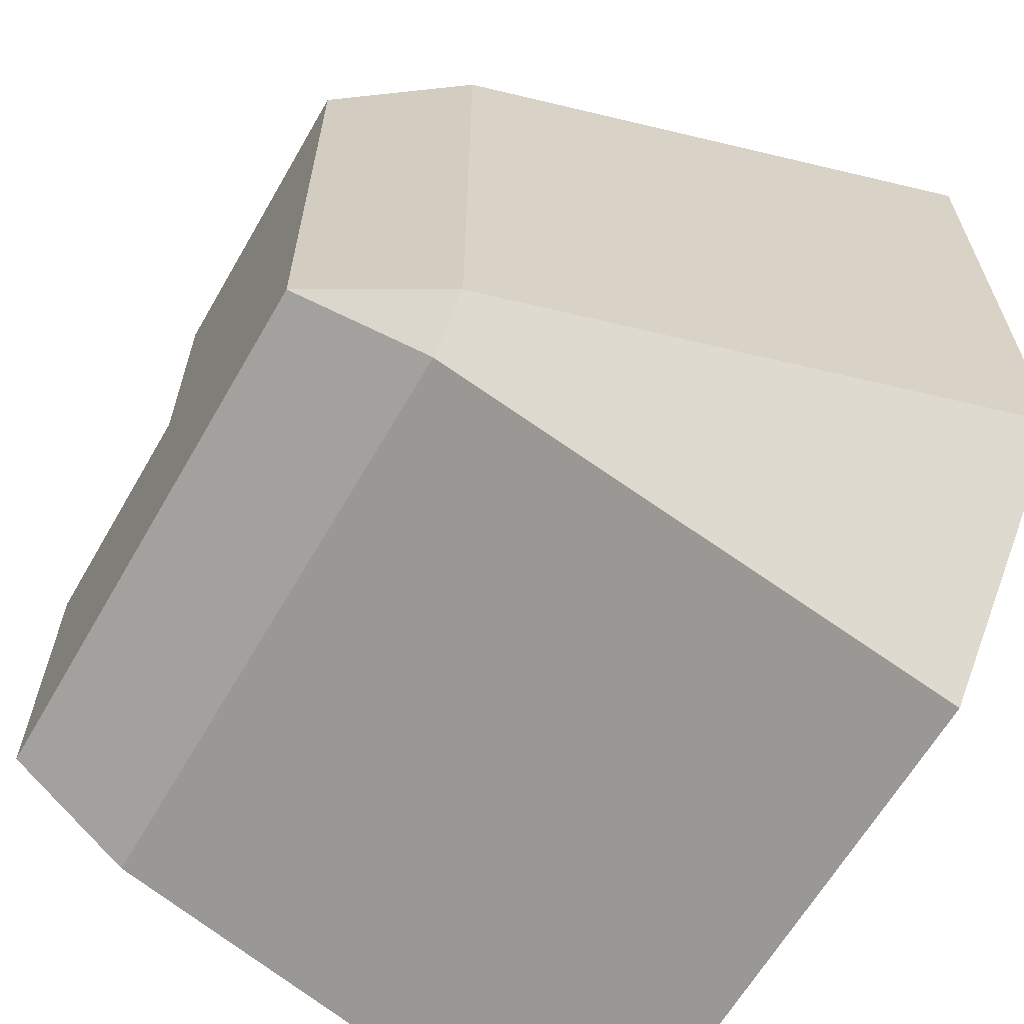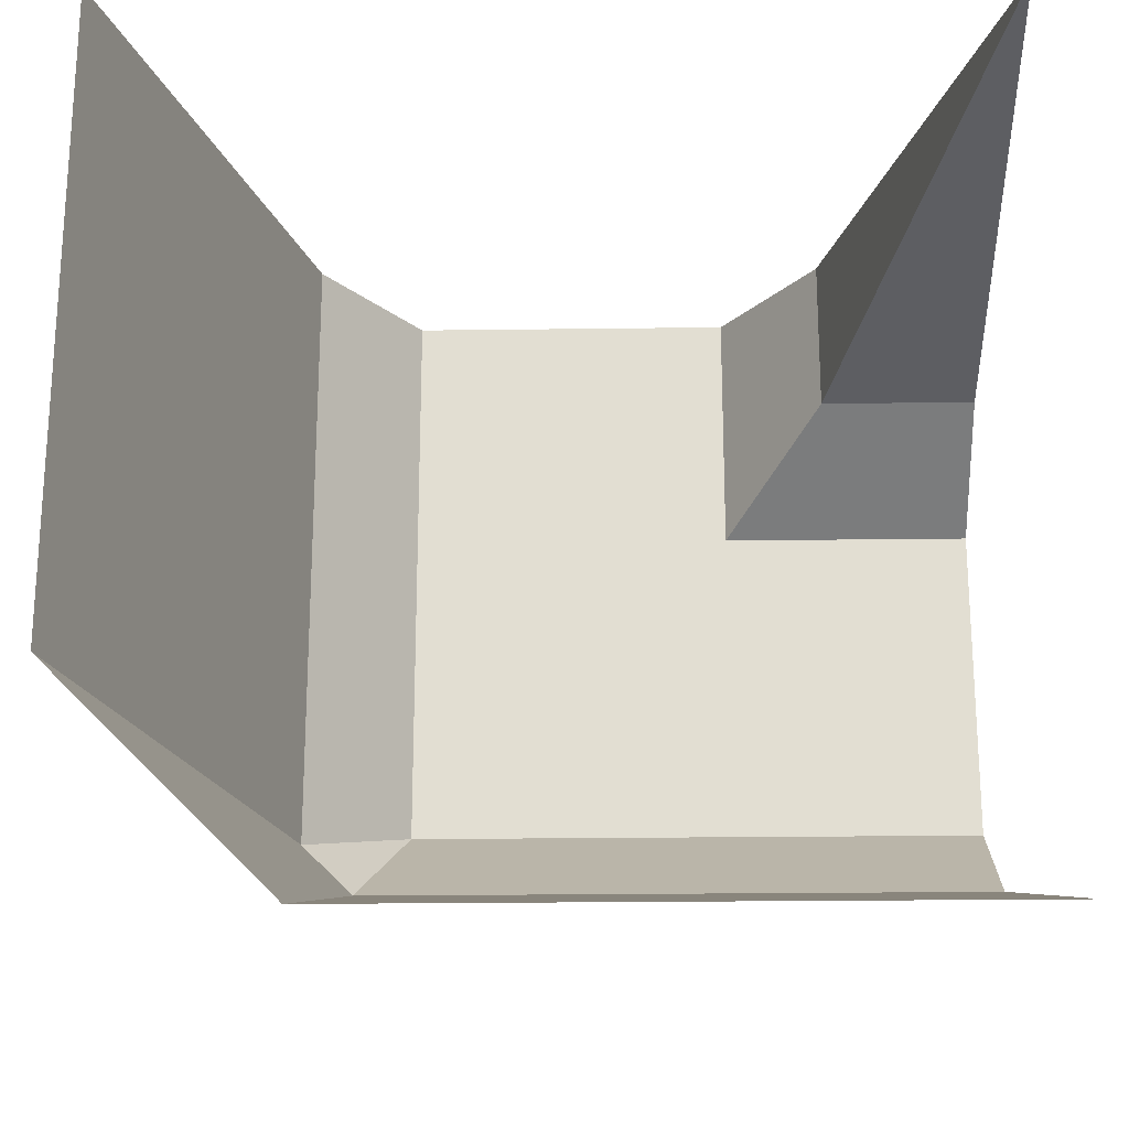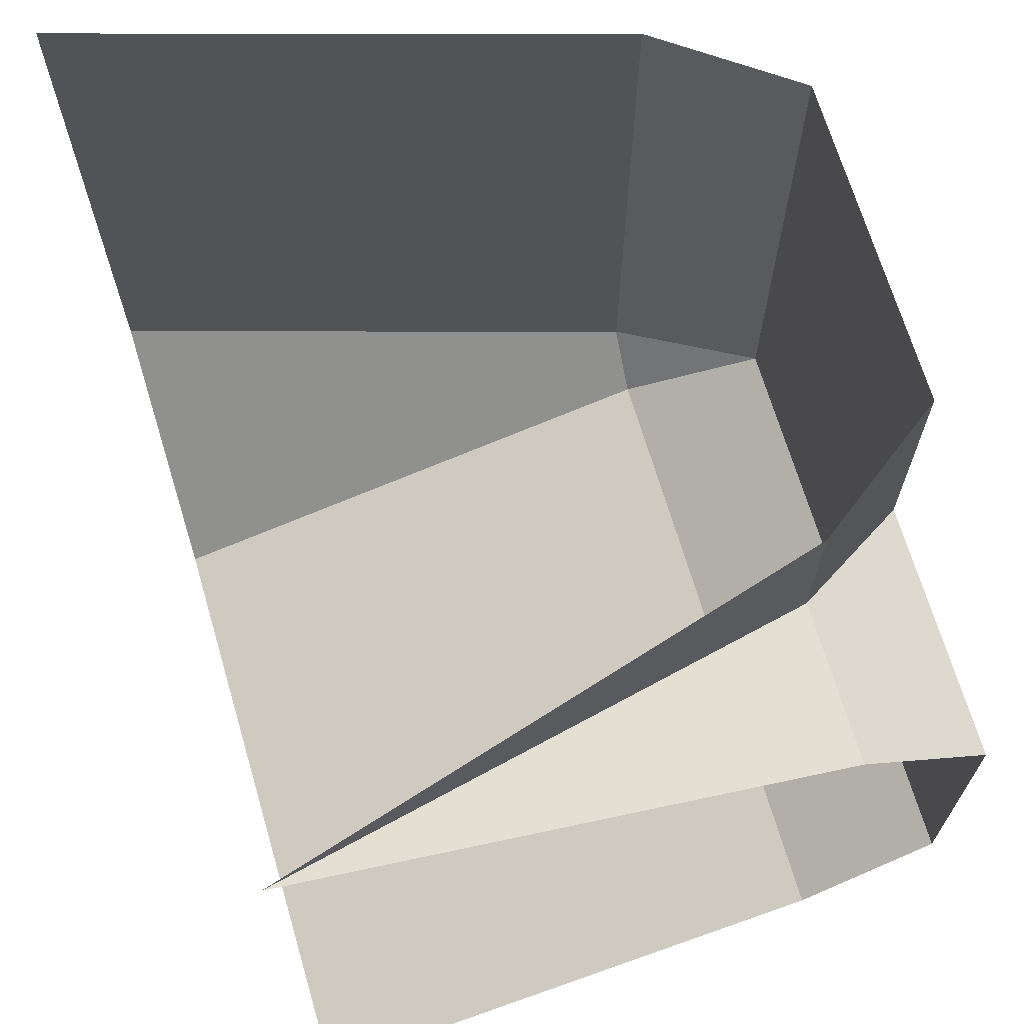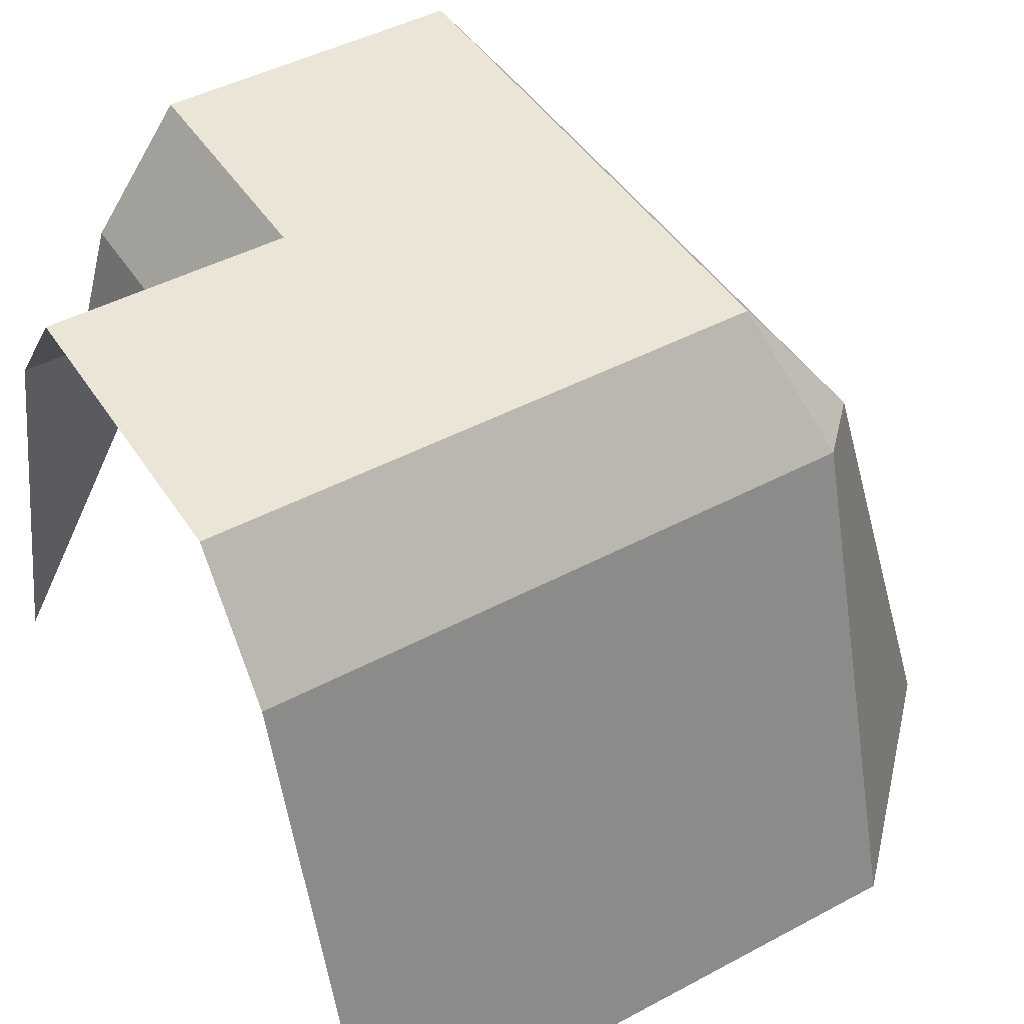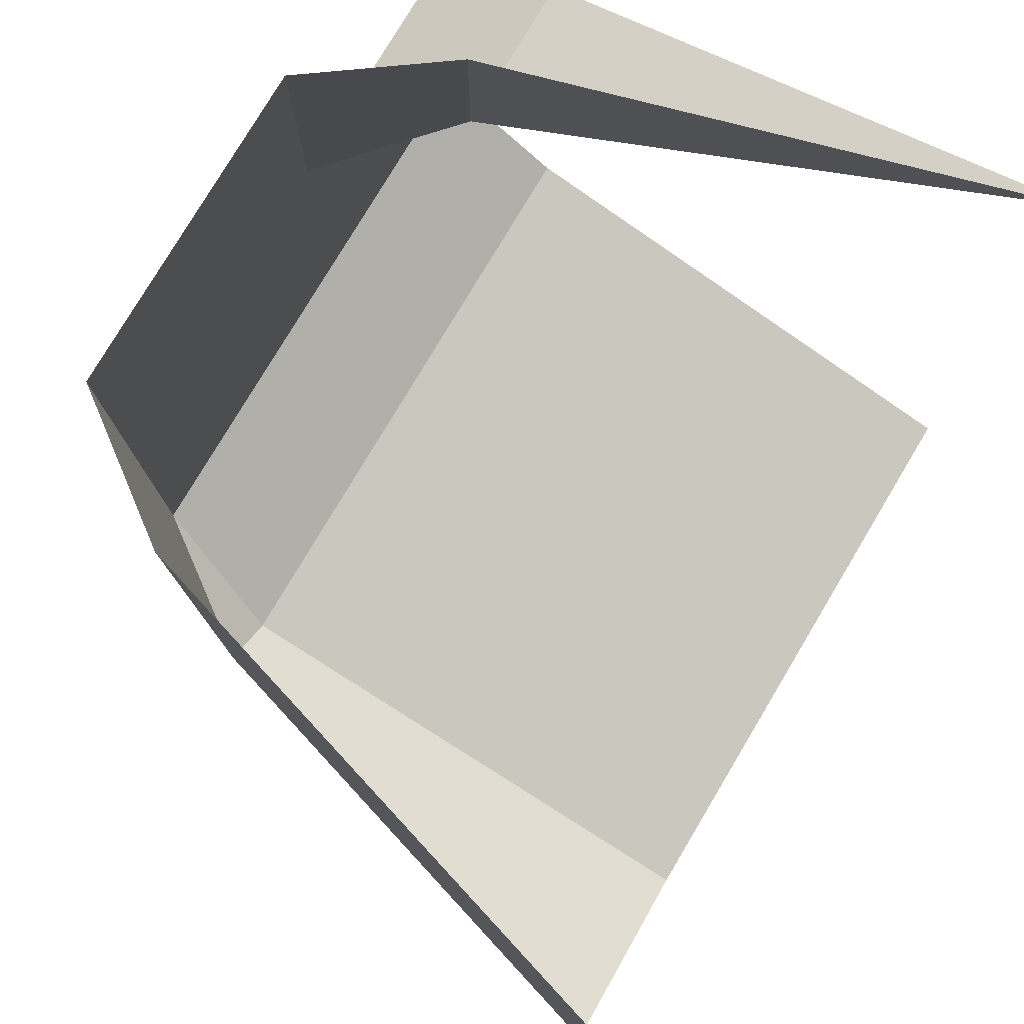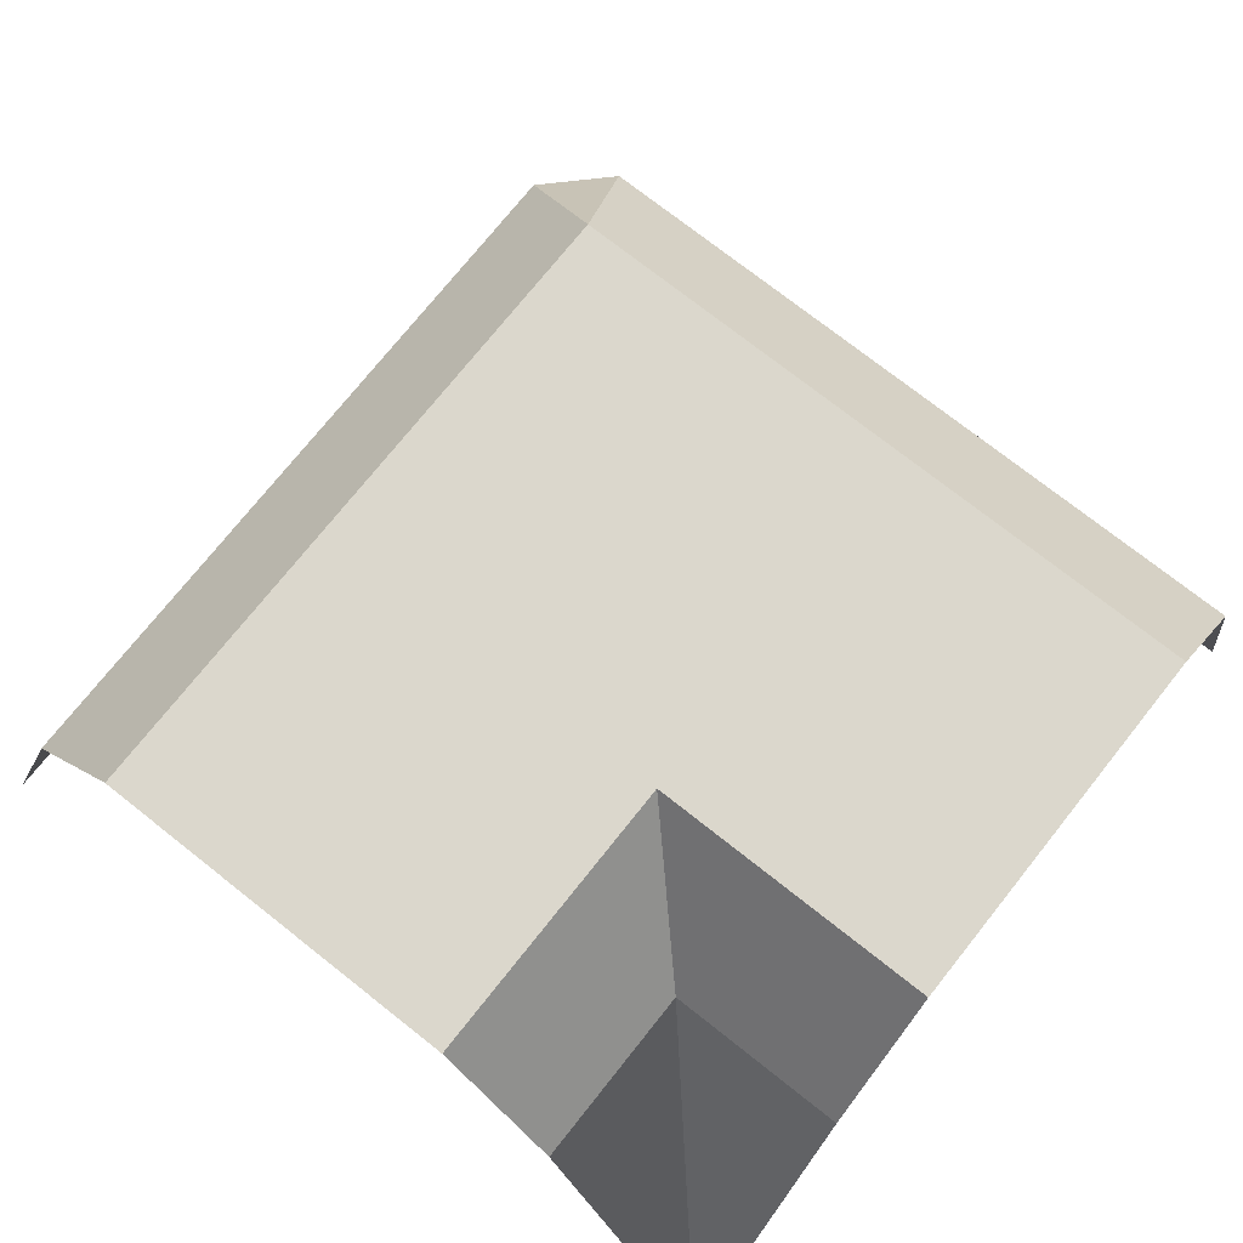
<metadata>
{"format":"obj","ext":"obj","renderer":"f3d","projection":"perspective","resolution":1024,"background":"white","views":[{"elev":-63.7,"azim":-120.0,"up":"+Z"},{"elev":-22.5,"azim":1.3,"up":"+Z"},{"elev":68.2,"azim":73.6,"up":"+Z"},{"elev":46.0,"azim":148.6,"up":"+Y"},{"elev":78.4,"azim":-59.2,"up":"+Z"},{"elev":73.4,"azim":38.4,"up":"+Y"}]}
</metadata>
<code>
o terrain_corner.001
v -6 0 -6
v -5.246 2.557 -6
v -2 2.557 -6.754
v -6 0 -7
v -4.784 3.188 -6
v -2 3.188 -7.216
v -2 0 -10
v -2 0 -6
v -2 2.557 -9.246
v -2.754 2.557 -6
v -3 0 -10
v -2 3.188 -8.784
v -3.216 3.188 -6
v -5.246 2.557 -7
v -4.784 3.188 -7.216
v -3 2.557 -9.246
v -2.754 2.557 -6.754
v -3.216 3.188 -8.784
v -3.216 3.188 -7.216
v -5.246 2.557 -9
v -5 0 -10
v -6 0 -9
v -4.784 3.188 -8.784
v -5 2.557 -9.246
f 2 5 15 14
f 17 10 8
f 19 13 10 17
f 15 5 13 19
f 15 19 18 23
f 17 8 3
f 3 6 19 17
f 19 6 12 18
f 4 1 2 14
f 18 12 9 16
f 7 11 16 9
f 24 16 11 21
f 20 24 21 22
f 14 20 22 4
f 24 20 23
f 23 20 14 15
f 16 24 23 18

</code>
